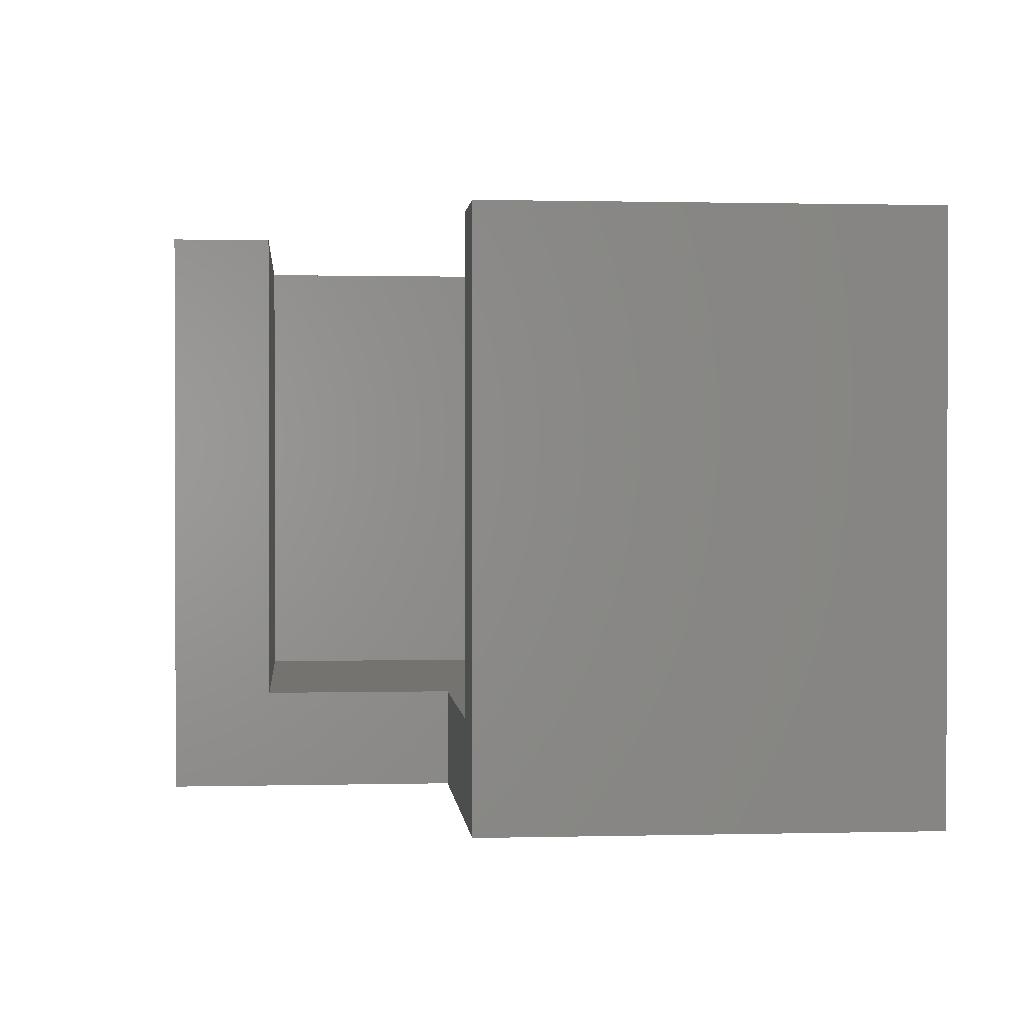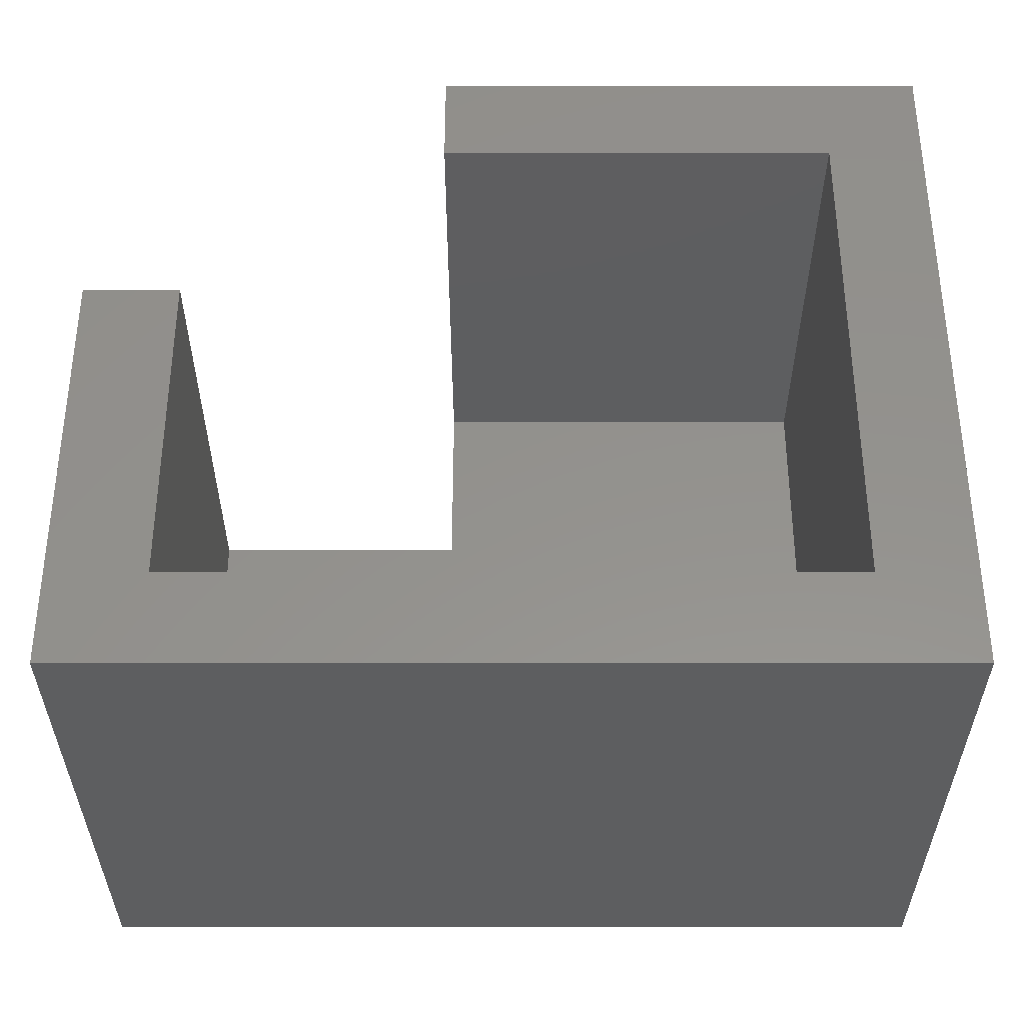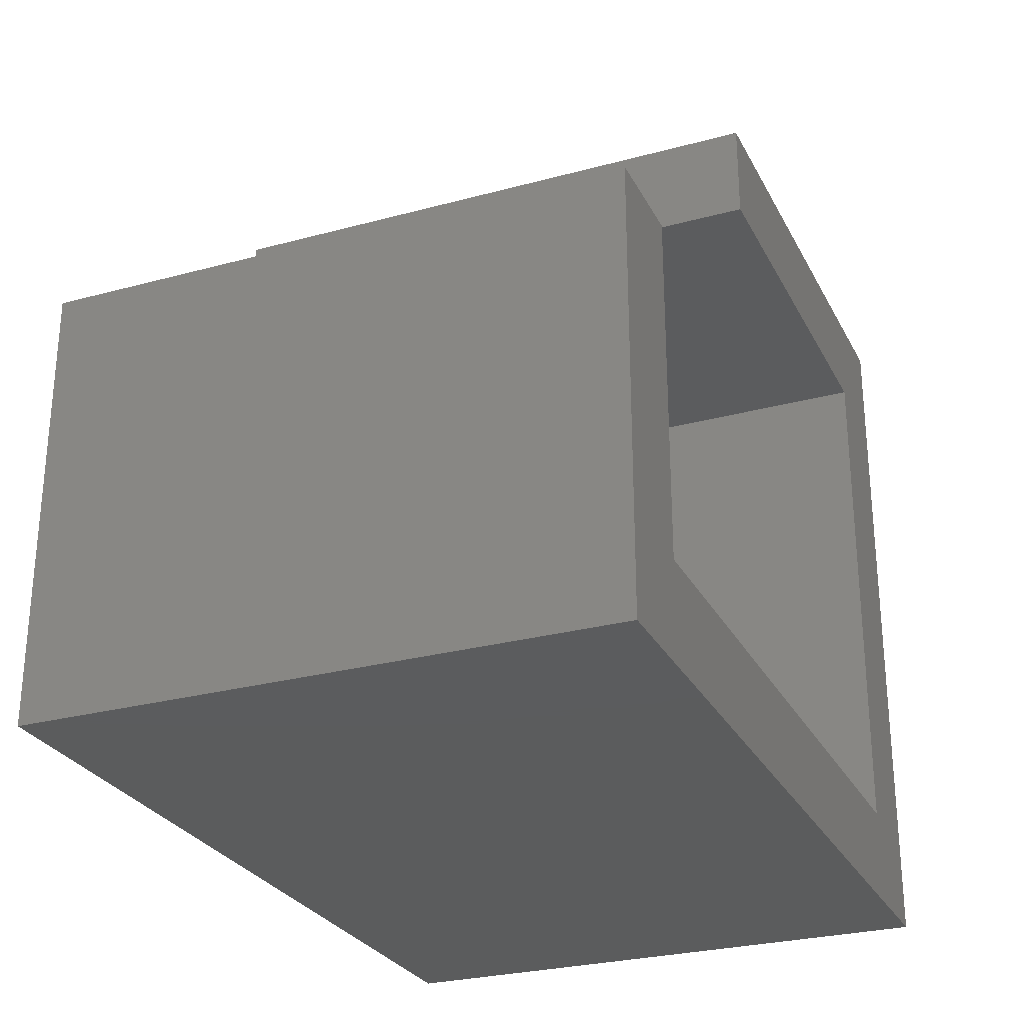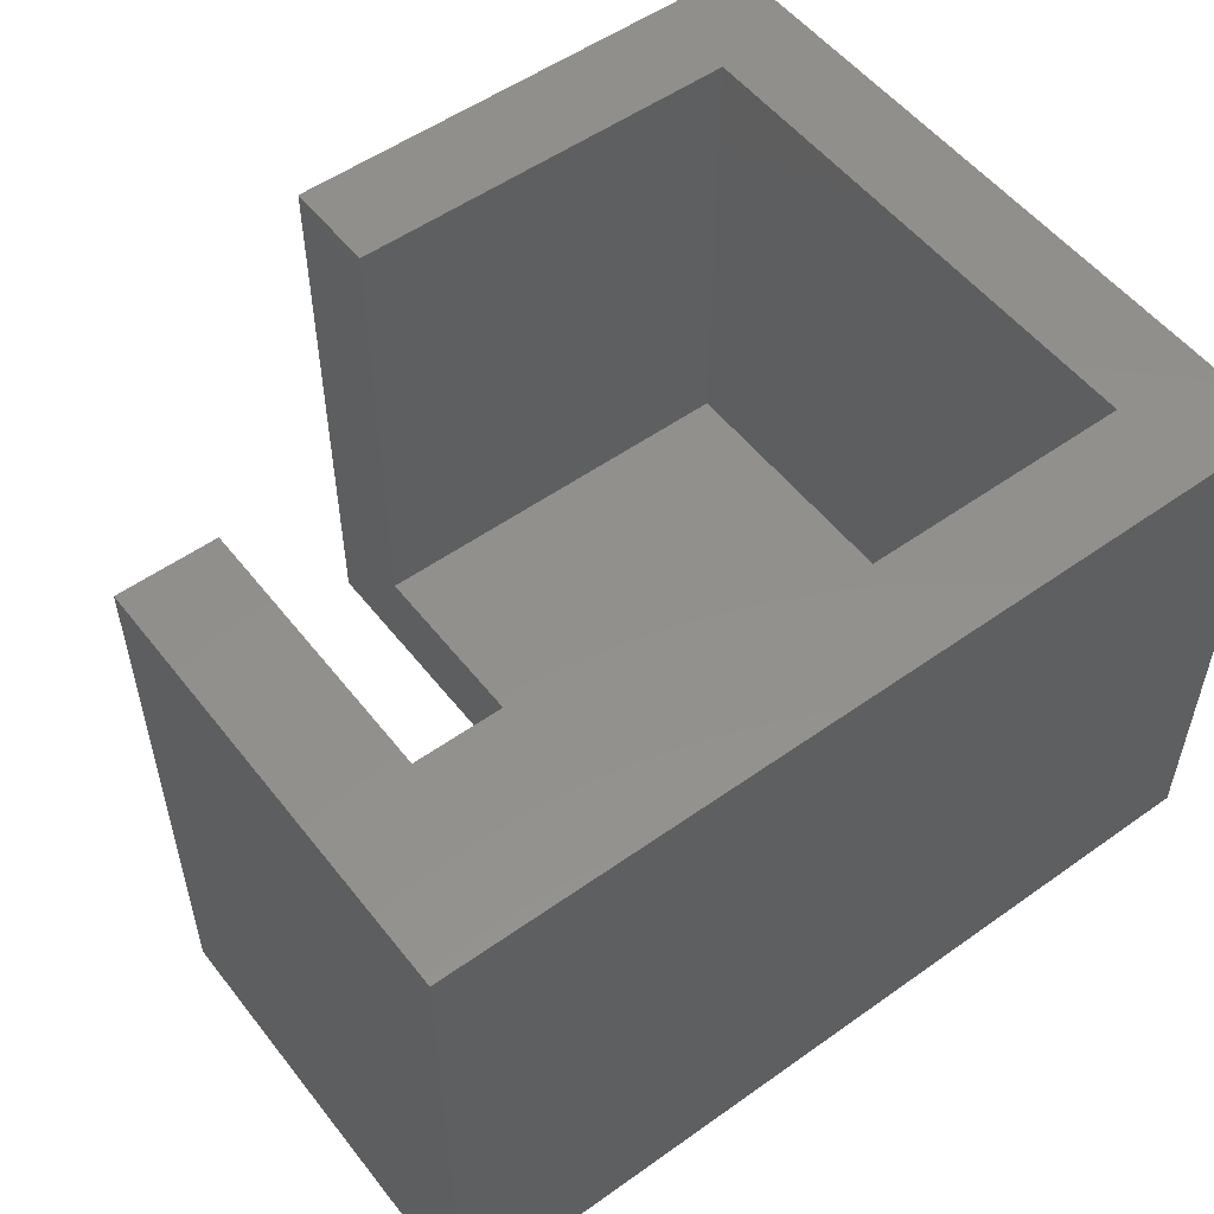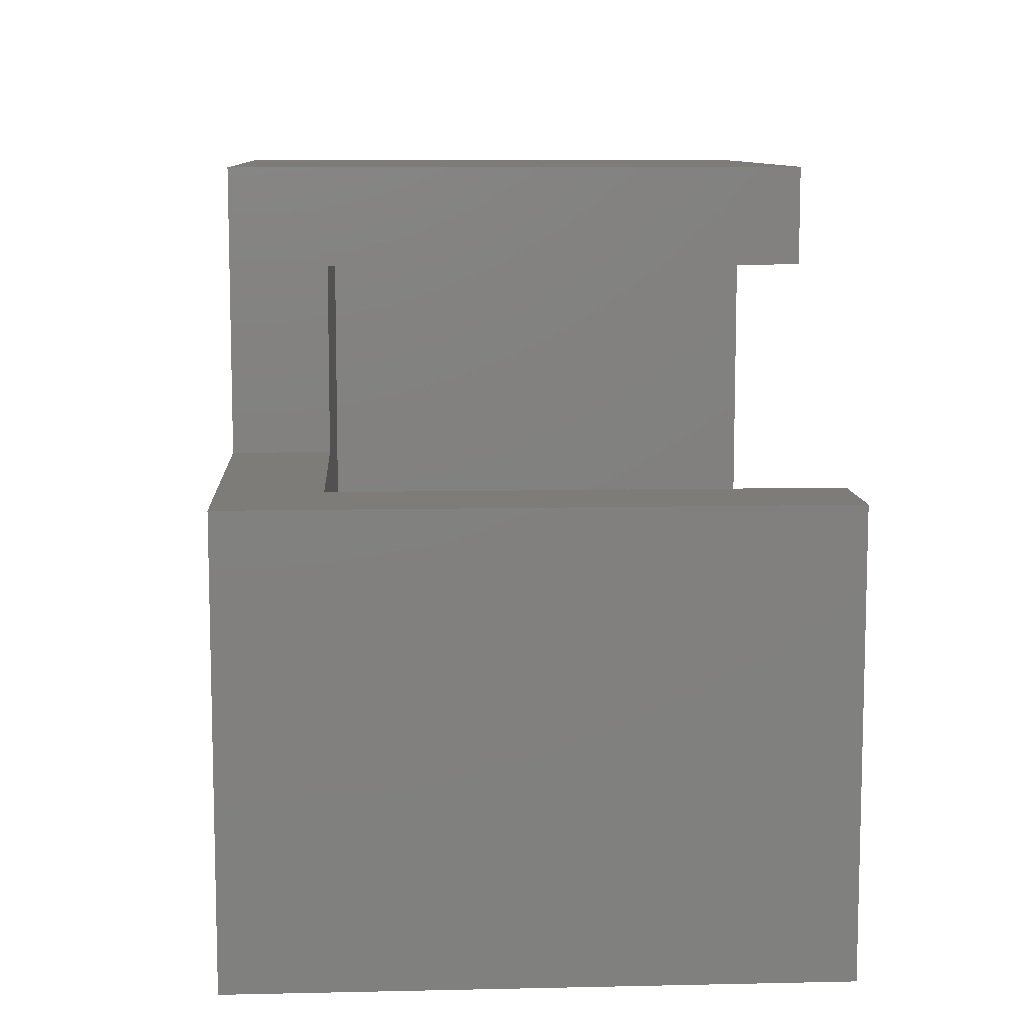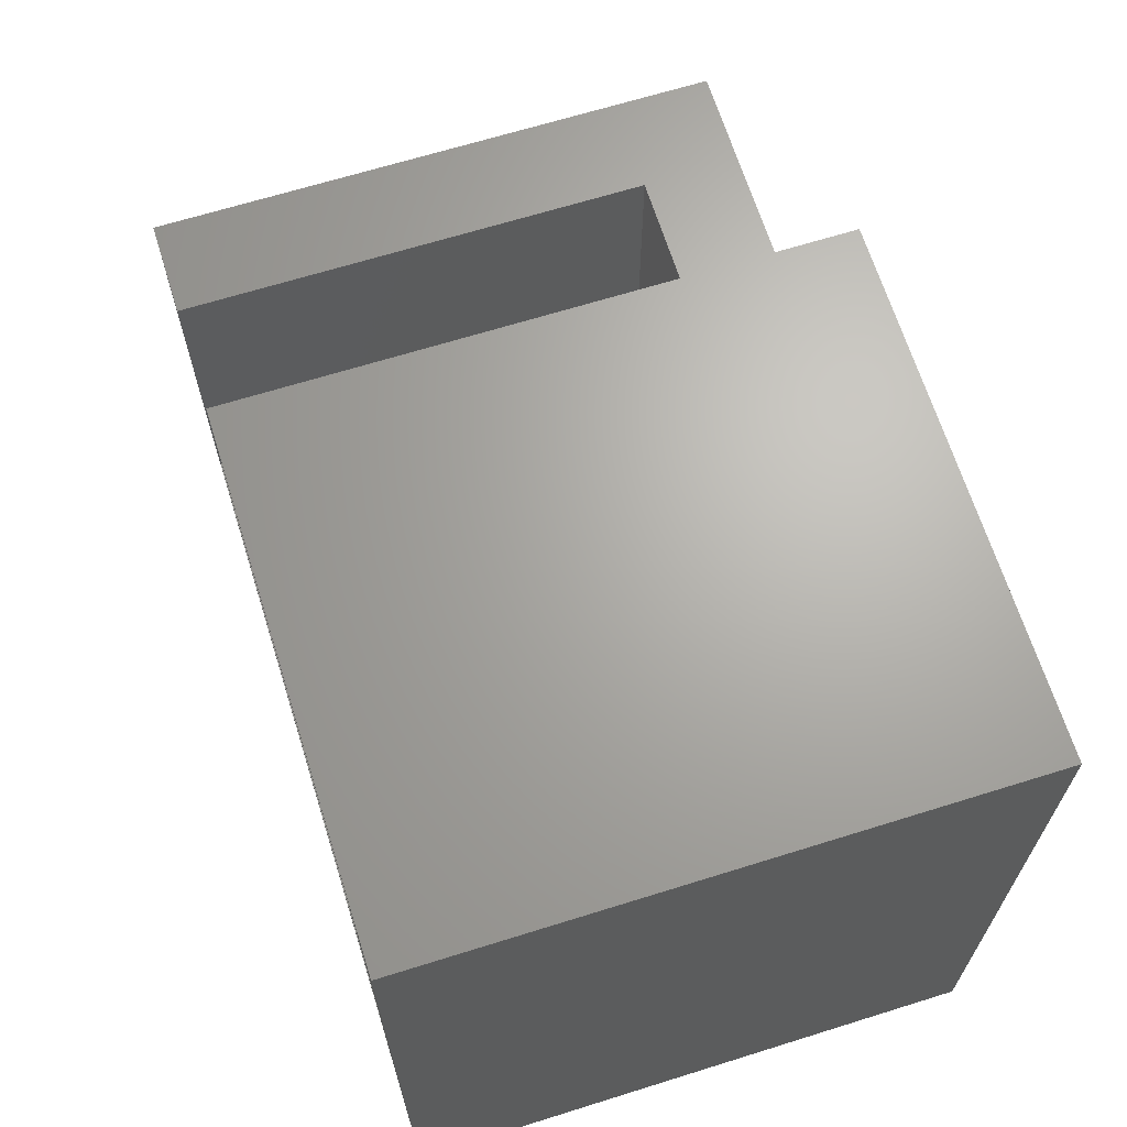
<metadata>
{"format":"stl","ext":"stl","renderer":"f3d","projection":"perspective","resolution":1024,"background":"white","views":[{"elev":0.9,"azim":84.8,"up":"+Y"},{"elev":55.6,"azim":-180.0,"up":"+Y"},{"elev":-27.5,"azim":112.6,"up":"+Z"},{"elev":53.5,"azim":142.8,"up":"+Y"},{"elev":9.4,"azim":86.7,"up":"+Z"},{"elev":66.5,"azim":-107.4,"up":"+Z"}]}
</metadata>
<code>
# stl→obj: 22 verts, 40 faces
v 0.6094 0.3536 0.4531
v 0.5078 0.3536 0.4531
v 0.6094 -0.2422 0.4531
v 0.5078 -0.1406 0.4531
v 0.2344 -0.2422 0.4531
v 0.2344 -0.1406 0.4531
v 0.2344 0.3536 0.6484
v 0.2344 0.3536 0.75
v 0.2344 -0.1406 0.6484
v 0.2344 -0.2422 0.75
v 0.5078 0.3536 0.1016
v 0.6094 0.3536 0
v -0.1875 0.3536 0.1016
v -0.2891 0.3536 0
v -0.1875 0.3536 0.6484
v -0.2891 0.3536 0.75
v -0.2891 -0.2422 0.75
v 0.6094 -0.2422 0
v -0.2891 -0.2422 0
v -0.1875 -0.1406 0.6484
v 0.5078 -0.1406 0.1016
v -0.1875 -0.1406 0.1016
f 1 2 3
f 3 2 4
f 3 4 5
f 5 4 6
f 7 8 9
f 9 8 10
f 9 10 6
f 6 10 5
f 2 1 11
f 11 1 12
f 11 12 13
f 13 12 14
f 13 14 15
f 15 14 16
f 15 16 7
f 7 16 8
f 17 10 16
f 16 10 8
f 18 12 3
f 3 12 1
f 18 3 19
f 19 3 5
f 19 5 17
f 17 5 10
f 15 7 20
f 20 7 9
f 21 22 4
f 4 22 6
f 22 20 6
f 6 20 9
f 21 4 11
f 11 4 2
f 13 15 22
f 22 15 20
f 13 22 11
f 11 22 21
f 19 14 18
f 18 14 12
f 14 19 16
f 16 19 17

</code>
